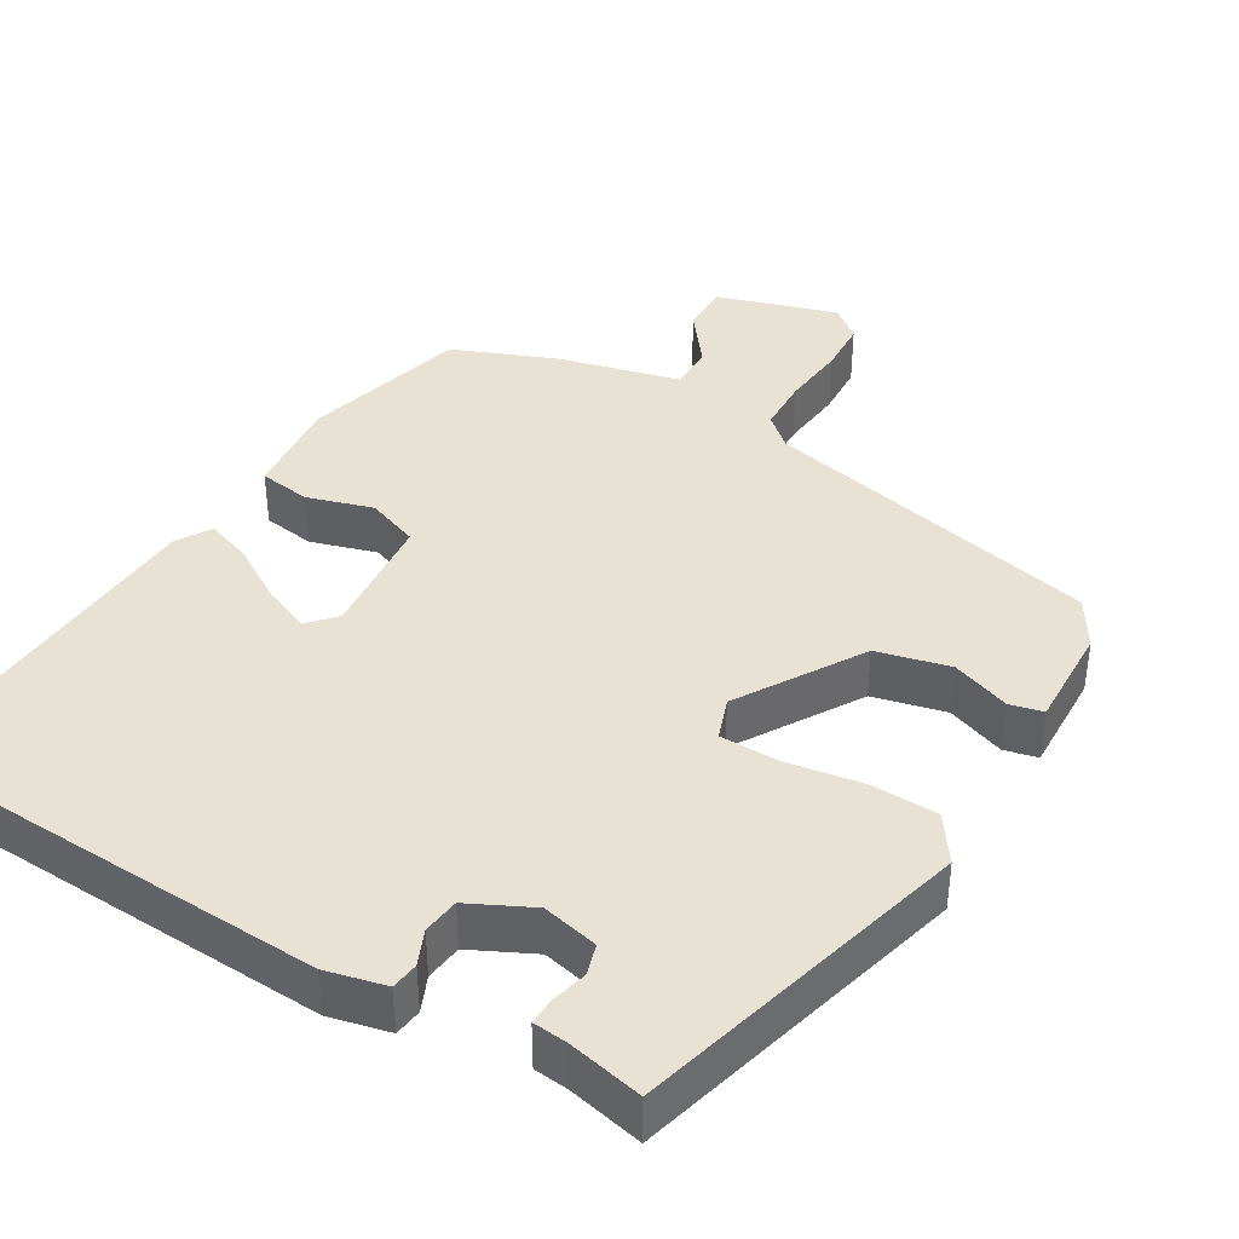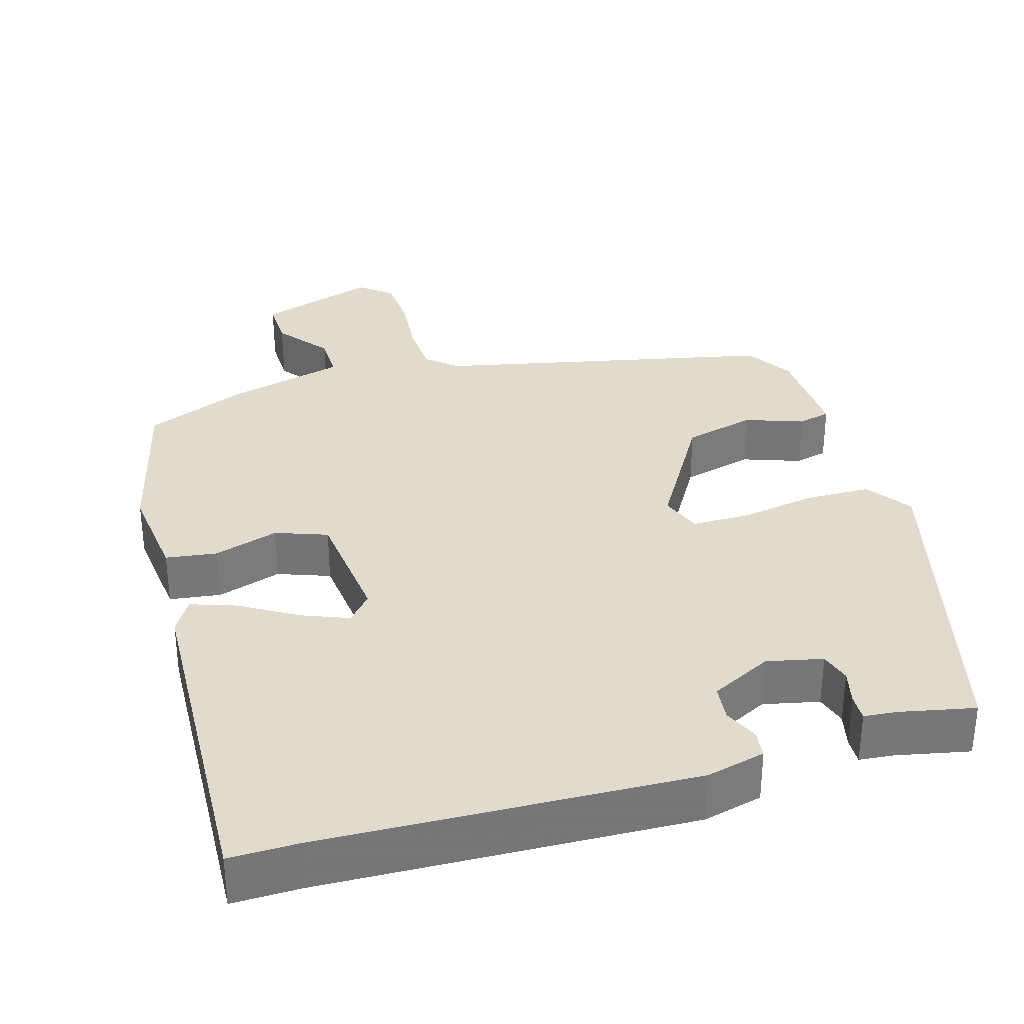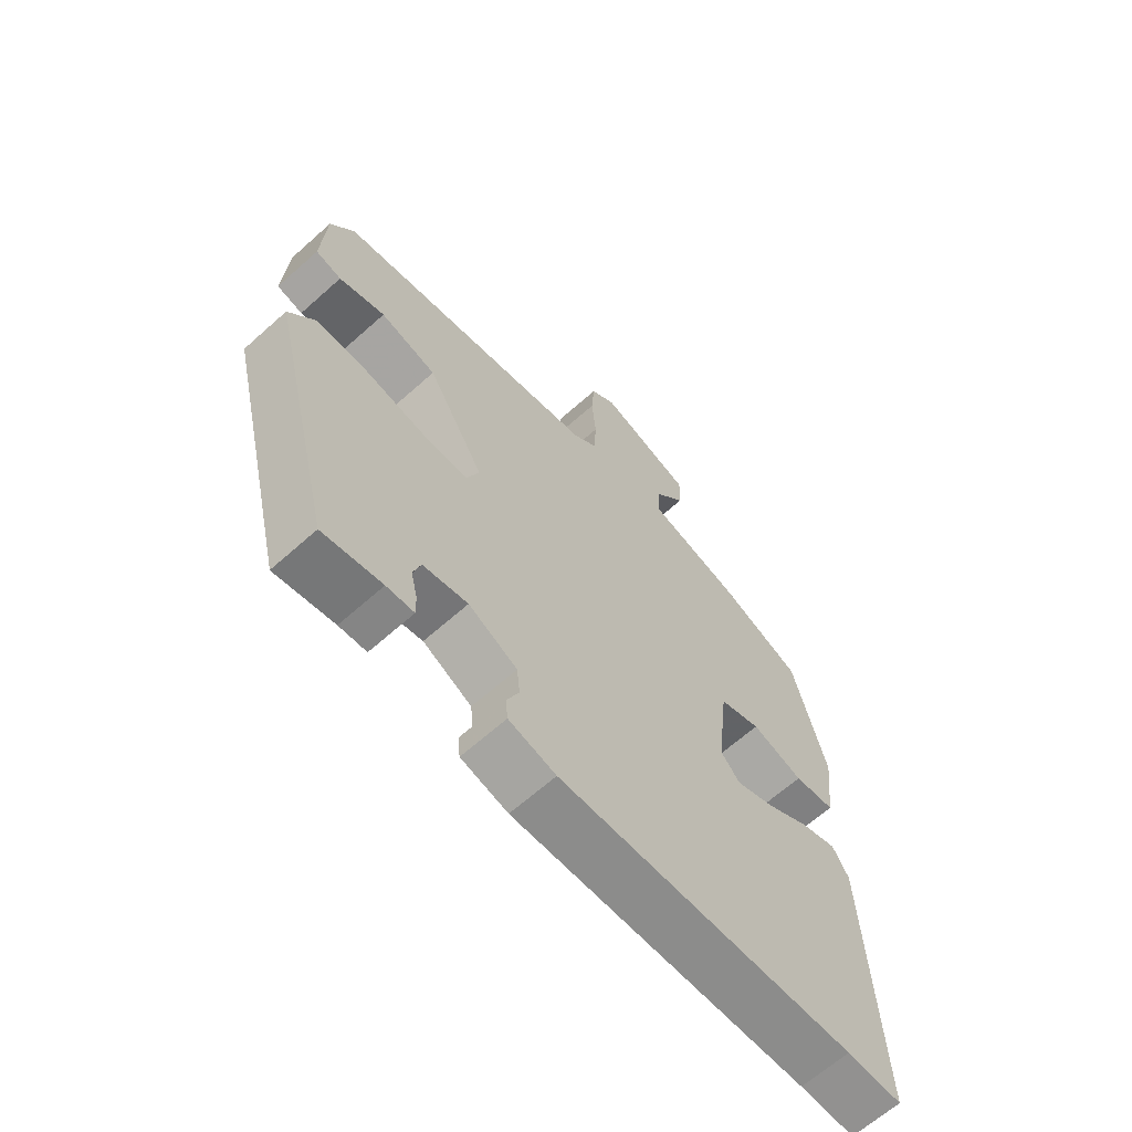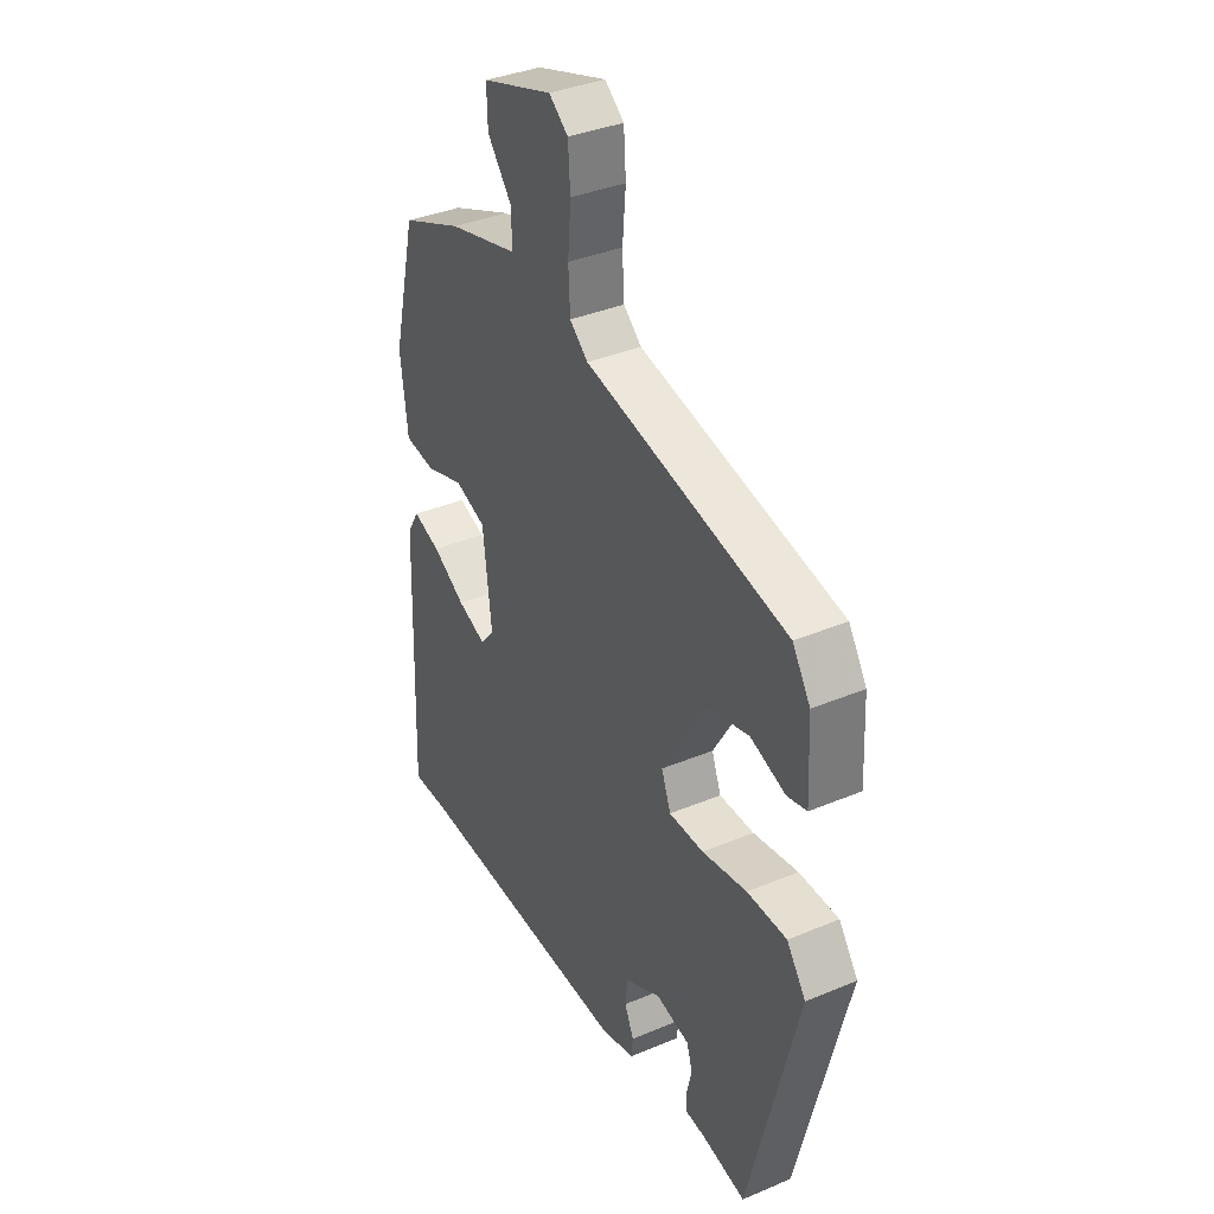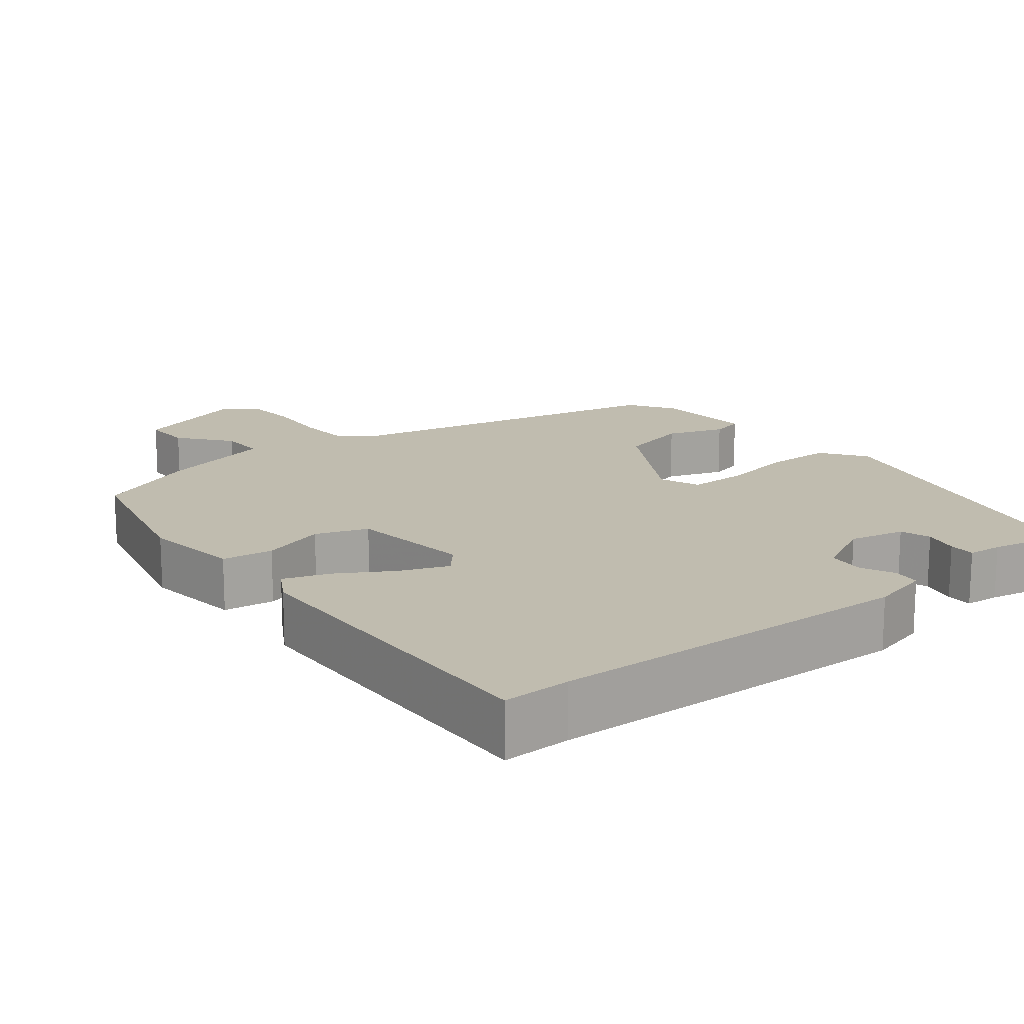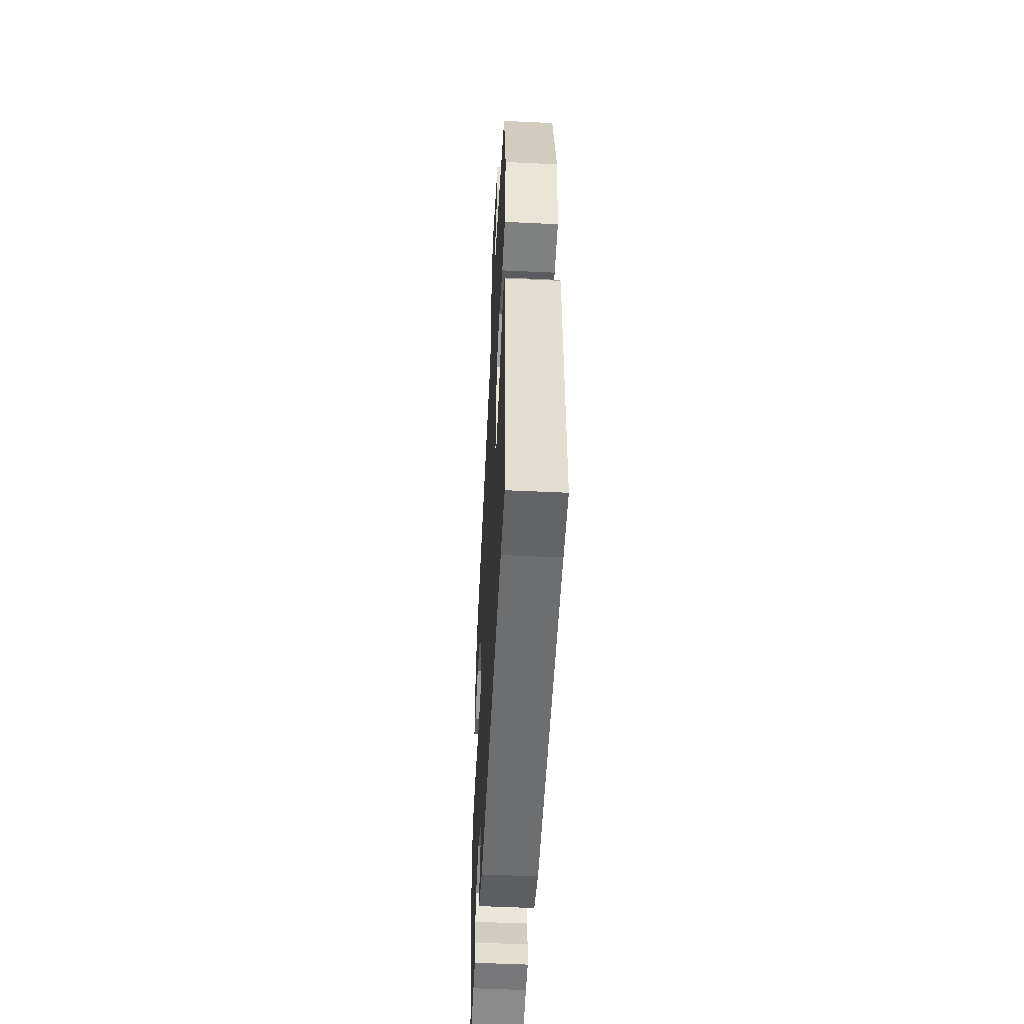
<metadata>
{"format":"obj","ext":"obj","renderer":"f3d","projection":"perspective","resolution":1024,"background":"white","views":[{"elev":39.7,"azim":-148.3,"up":"+Y"},{"elev":33.3,"azim":164.0,"up":"+Y"},{"elev":-65.2,"azim":-48.1,"up":"+Z"},{"elev":36.8,"azim":-118.5,"up":"+Z"},{"elev":16.3,"azim":141.5,"up":"+Y"},{"elev":-52.5,"azim":87.1,"up":"+Z"}]}
</metadata>
<code>
v 0.45 0.07 0.483
v 0.504 0.07 0.262
v 0.488 0.07 0.129
v 0.419 0.07 0.12
v 0.332 0.07 0.148
v 0.262 0.07 0.123
v 0.243 0.07 -0.042
v 0.275 0.07 -0.079
v 0.339 0.07 -0.054
v 0.413 0.07 -0.01
v 0.475 0.07 0.011
v 0.502 0.07 -0.035
v 0.519 0.07 -0.5
v 0.427 0.07 -0.498
v -0.069 0.07 -0.513
v -0.148 0.07 -0.493
v -0.152 0.07 -0.456
v -0.131 0.07 -0.41
v -0.136 0.07 -0.361
v -0.218 0.07 -0.319
v -0.293 0.07 -0.335
v -0.306 0.07 -0.376
v -0.295 0.07 -0.423
v -0.294 0.07 -0.459
v -0.34 0.07 -0.463
v -0.439 0.07 -0.483
v -0.55 0.07 -0.035
v -0.507 0.07 0.025
v -0.418 0.07 0.026
v -0.317 0.07 0.008
v -0.239 0.07 0.008
v -0.218 0.07 0.063
v -0.315 0.07 0.228
v -0.411 0.07 0.253
v -0.489 0.07 0.226
v -0.533 0.07 0.237
v -0.526 0.07 0.374
v -0.486 0.07 0.437
v -0.033 0.07 0.532
v 0.008 0.07 0.567
v 0.012 0.07 0.64
v 0.005 0.07 0.725
v 0.01 0.07 0.797
v 0.053 0.07 0.831
v 0.212 0.07 0.779
v 0.21 0.07 0.713
v 0.155 0.07 0.644
v 0.154 0.07 0.583
v 0.312 0.07 0.541
v 0.45 0 0.483
v 0.504 0 0.262
v 0.488 0 0.129
v 0.419 0 0.12
v 0.332 0 0.148
v 0.262 0 0.123
v 0.243 0 -0.042
v 0.275 0 -0.079
v 0.339 0 -0.054
v 0.413 0 -0.01
v 0.475 0 0.011
v 0.502 0 -0.035
v 0.519 0 -0.5
v 0.427 0 -0.498
v -0.069 0 -0.513
v -0.148 0 -0.493
v -0.152 0 -0.456
v -0.131 0 -0.41
v -0.136 0 -0.361
v -0.218 0 -0.319
v -0.293 0 -0.335
v -0.306 0 -0.376
v -0.295 0 -0.423
v -0.294 0 -0.459
v -0.34 0 -0.463
v -0.439 0 -0.483
v -0.55 0 -0.035
v -0.507 0 0.025
v -0.418 0 0.026
v -0.317 0 0.008
v -0.239 0 0.008
v -0.218 0 0.063
v -0.315 0 0.228
v -0.411 0 0.253
v -0.489 0 0.226
v -0.533 0 0.237
v -0.526 0 0.374
v -0.486 0 0.437
v -0.033 0 0.532
v 0.008 0 0.567
v 0.012 0 0.64
v 0.005 0 0.725
v 0.01 0 0.797
v 0.053 0 0.831
v 0.212 0 0.779
v 0.21 0 0.713
v 0.155 0 0.644
v 0.154 0 0.583
v 0.312 0 0.541
f 3 4 5
f 2 3 5
f 1 2 5
f 49 1 5
f 48 49 5
f 45 46 47
f 44 45 47
f 43 44 47
f 42 43 47
f 41 42 47
f 40 41 47 48
f 48 5 6
f 40 48 6
f 39 40 6
f 37 38 39
f 36 37 39
f 35 36 39
f 34 35 39
f 33 34 39 6
f 28 29 30
f 27 28 30
f 26 27 30
f 25 26 30
f 25 30 31
f 22 23 24 25
f 25 31 32
f 22 25 32
f 21 22 32
f 16 17 18
f 15 16 18
f 14 15 18
f 14 18 19
f 13 14 19
f 12 13 19
f 11 12 19
f 10 11 19
f 9 10 19
f 8 9 19 20
f 32 33 6 7
f 20 21 32
f 8 20 32
f 7 8 32
f 54 53 52
f 54 52 51
f 54 51 50
f 54 50 98
f 54 98 97
f 96 95 94
f 96 94 93
f 96 93 92
f 96 92 91
f 96 91 90
f 97 96 90 89
f 55 54 97
f 55 97 89
f 55 89 88
f 88 87 86
f 88 86 85
f 88 85 84
f 88 84 83
f 55 88 83 82
f 79 78 77
f 79 77 76
f 79 76 75
f 79 75 74
f 80 79 74
f 74 73 72 71
f 81 80 74
f 81 74 71
f 81 71 70
f 67 66 65
f 67 65 64
f 67 64 63
f 68 67 63
f 68 63 62
f 68 62 61
f 68 61 60
f 68 60 59
f 68 59 58
f 69 68 58 57
f 56 55 82 81
f 81 70 69
f 81 69 57
f 81 57 56
f 1 50 51 2
f 2 51 52 3
f 3 52 53 4
f 4 53 54 5
f 5 54 55 6
f 6 55 56 7
f 7 56 57 8
f 8 57 58 9
f 9 58 59 10
f 10 59 60 11
f 11 60 61 12
f 12 61 62 13
f 13 62 63 14
f 14 63 64 15
f 15 64 65 16
f 16 65 66 17
f 17 66 67 18
f 18 67 68 19
f 19 68 69 20
f 20 69 70 21
f 21 70 71 22
f 22 71 72 23
f 23 72 73 24
f 24 73 74 25
f 25 74 75 26
f 26 75 76 27
f 27 76 77 28
f 28 77 78 29
f 29 78 79 30
f 30 79 80 31
f 31 80 81 32
f 32 81 82 33
f 33 82 83 34
f 34 83 84 35
f 35 84 85 36
f 36 85 86 37
f 37 86 87 38
f 38 87 88 39
f 39 88 89 40
f 40 89 90 41
f 41 90 91 42
f 42 91 92 43
f 43 92 93 44
f 44 93 94 45
f 45 94 95 46
f 46 95 96 47
f 47 96 97 48
f 48 97 98 49
f 49 98 50 1

</code>
